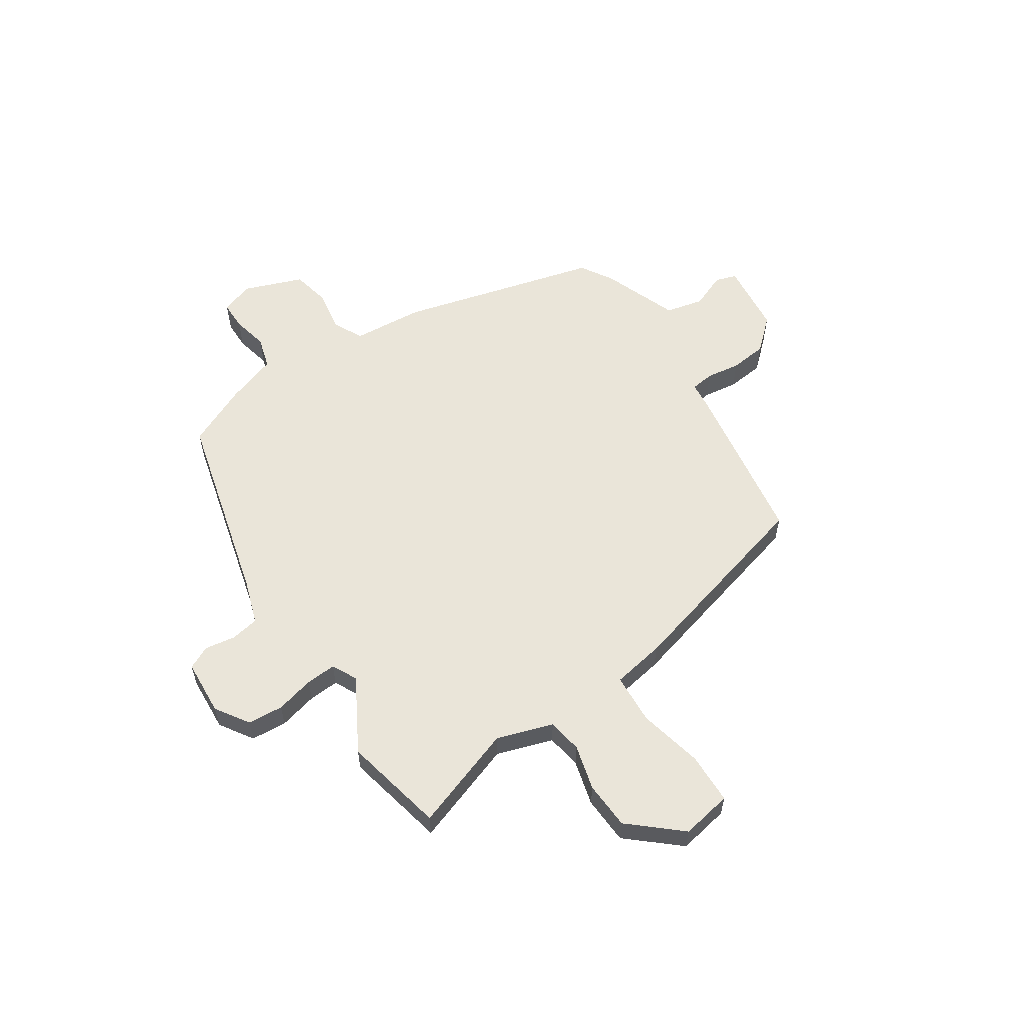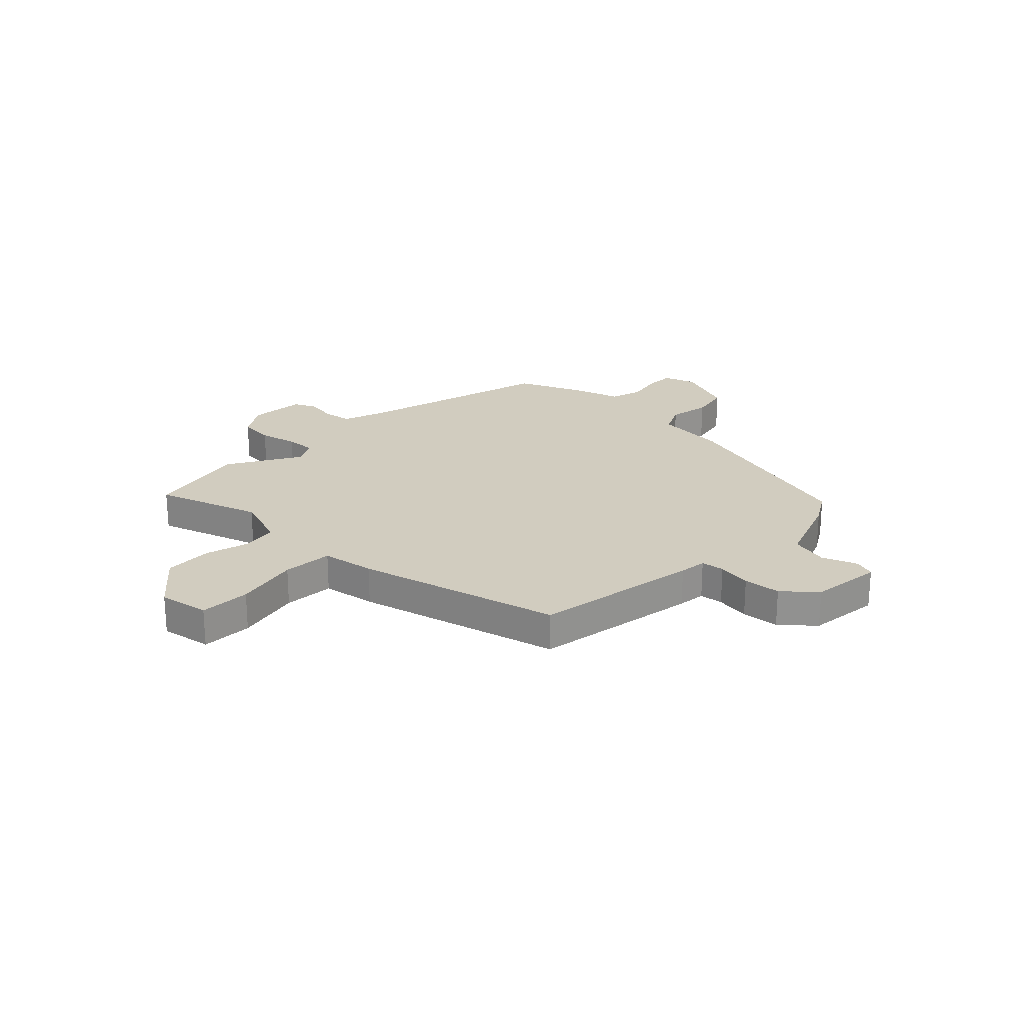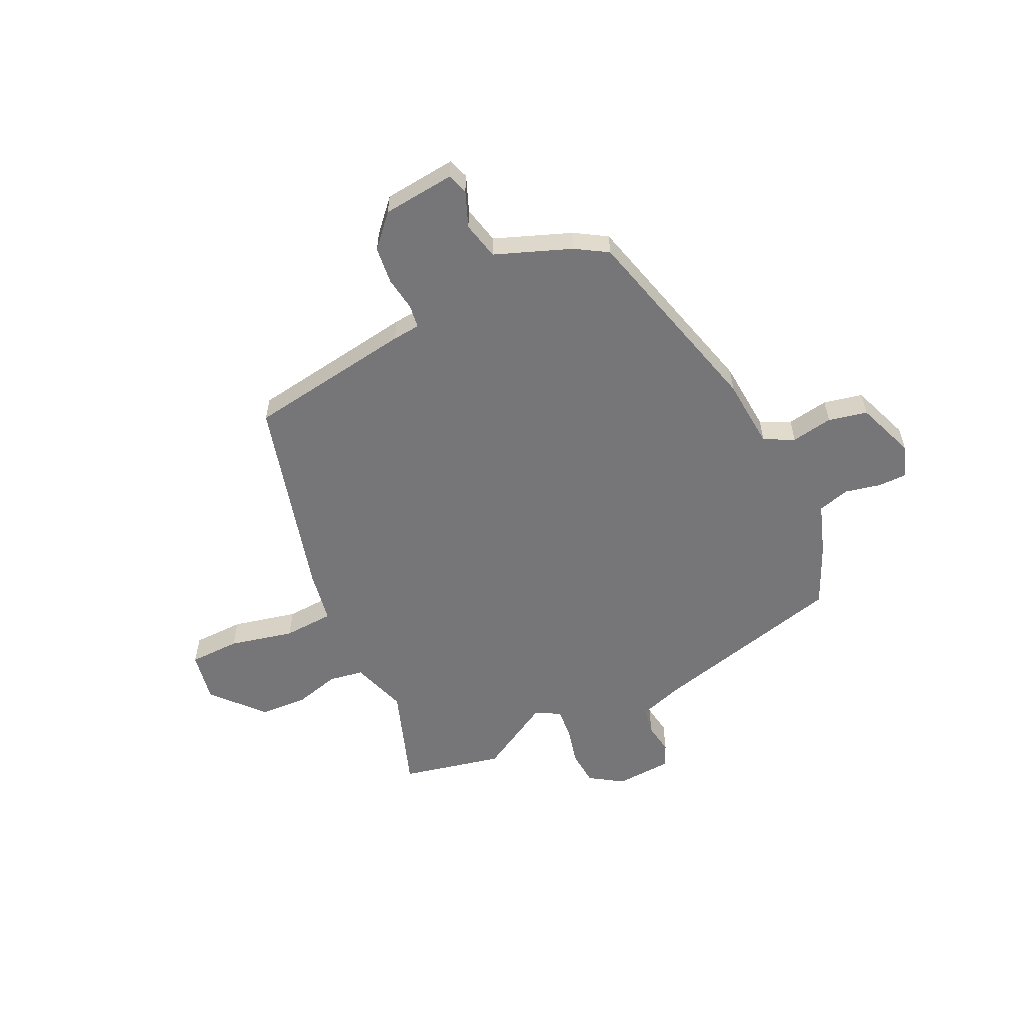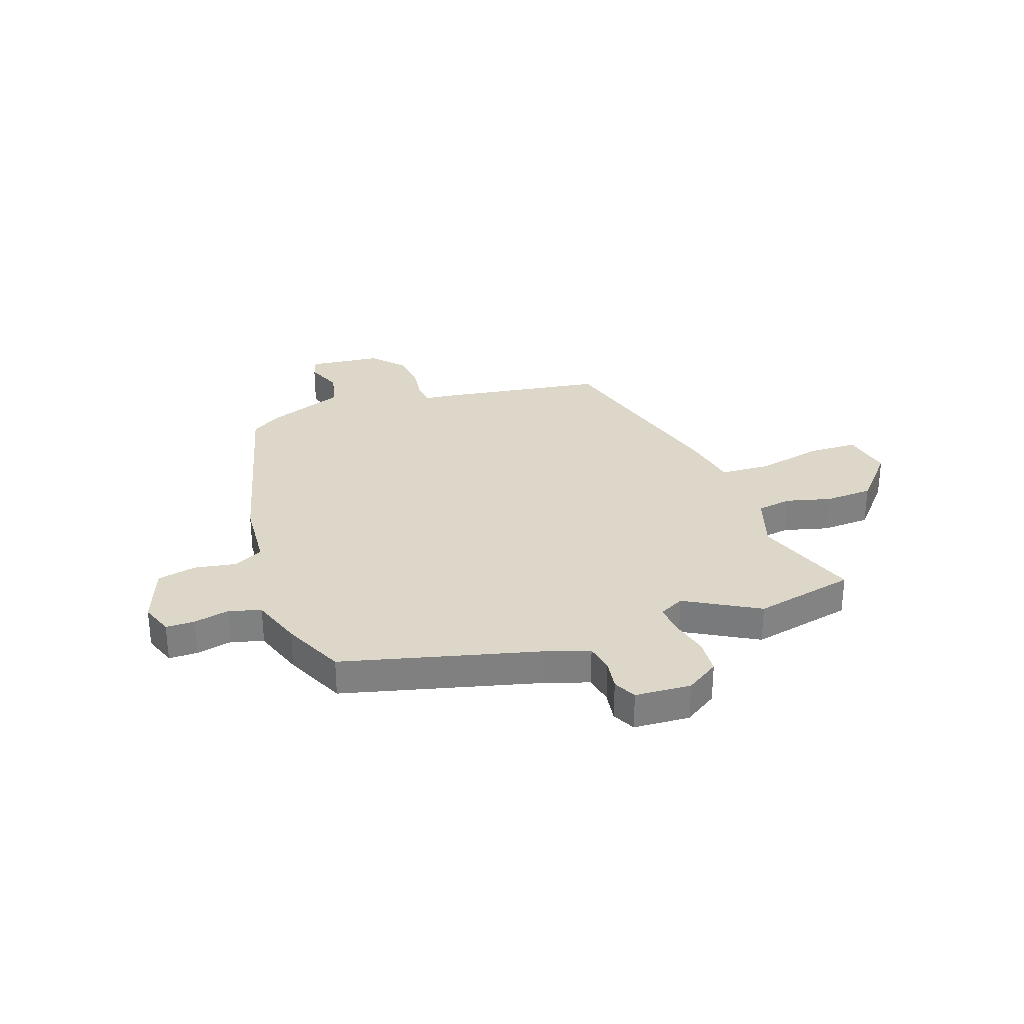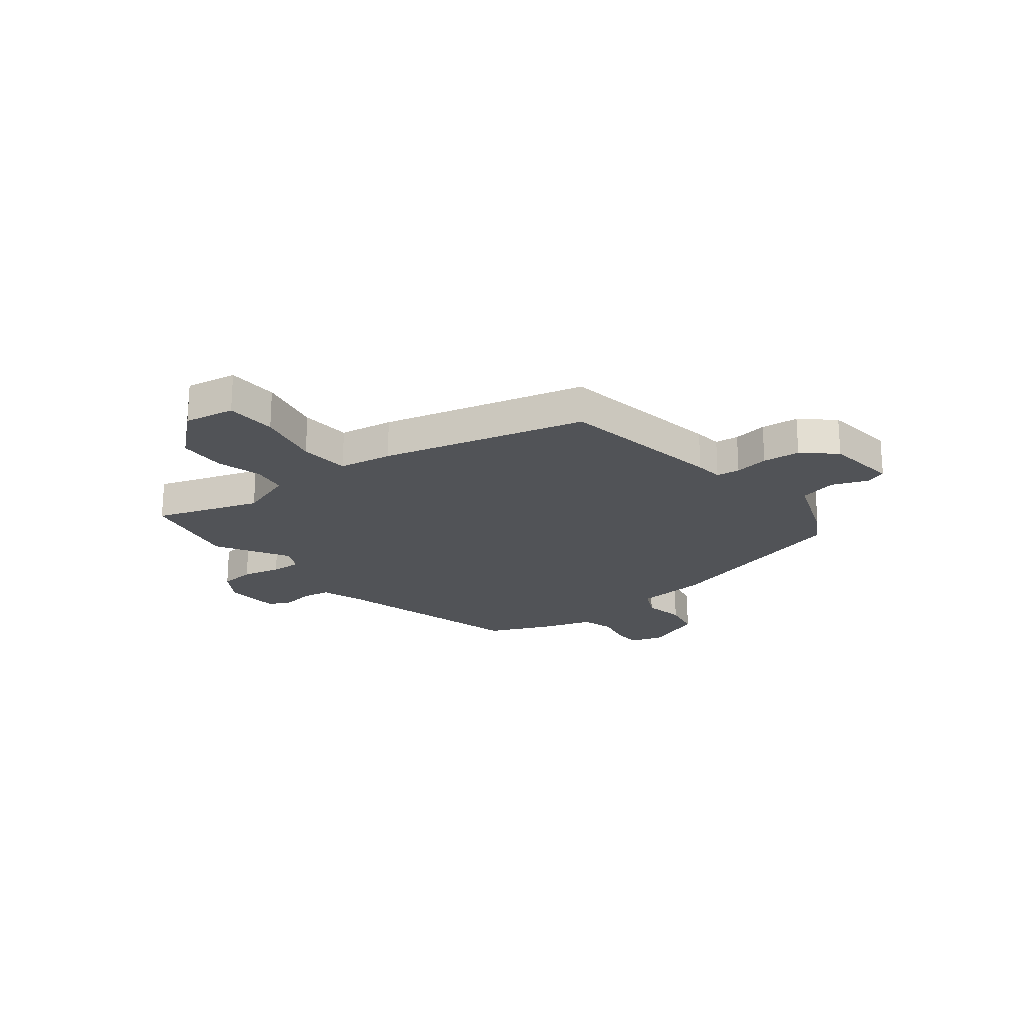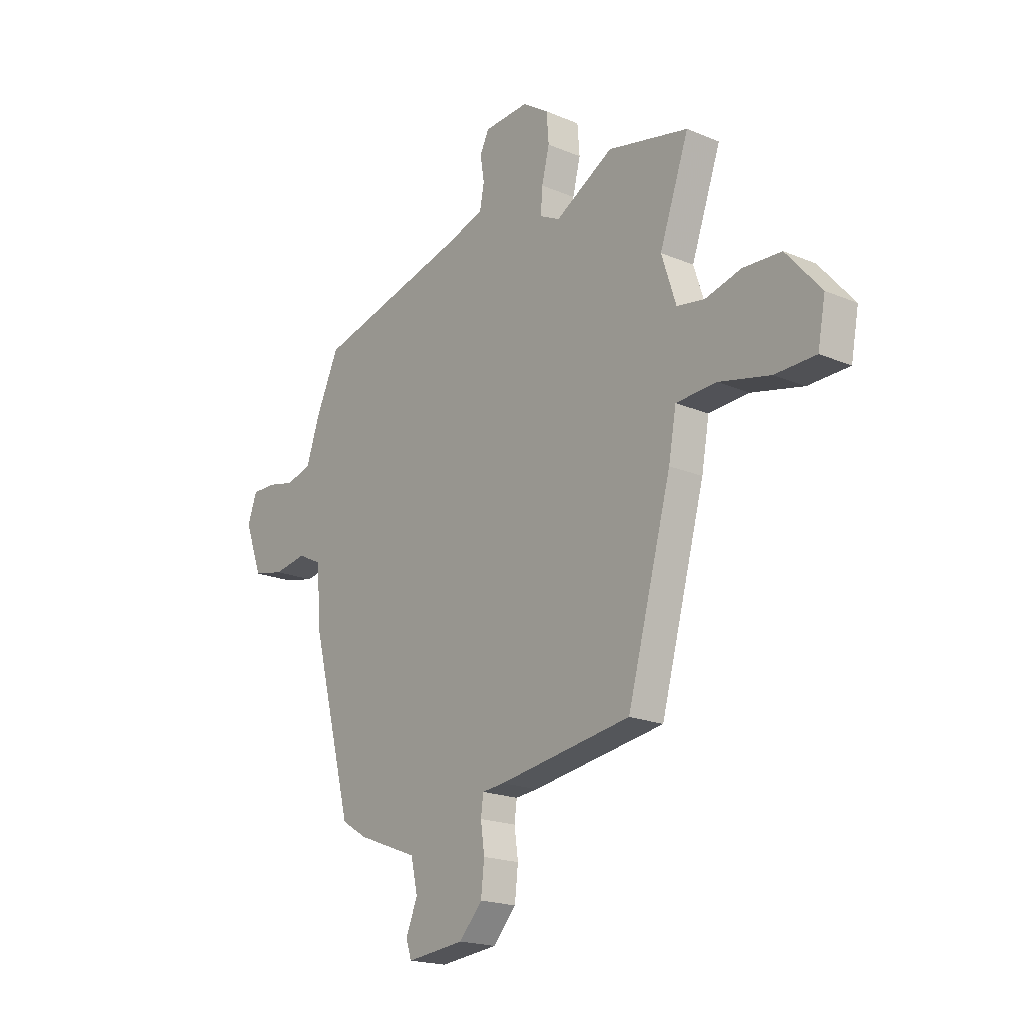
<metadata>
{"format":"obj","ext":"obj","renderer":"f3d","projection":"perspective","resolution":1024,"background":"white","views":[{"elev":57.9,"azim":56.8,"up":"+Y"},{"elev":23.8,"azim":135.1,"up":"+Y"},{"elev":-56.9,"azim":-154.3,"up":"+Y"},{"elev":30.3,"azim":-19.2,"up":"+Y"},{"elev":-21.7,"azim":129.0,"up":"+Y"},{"elev":-19.4,"azim":51.6,"up":"+Z"}]}
</metadata>
<code>
v 0.33 0.07 0.538
v 0.52 0.07 0.496
v 0.451 0.07 0.301
v 0.485 0.07 0.196
v 0.55 0.07 0.185
v 0.635 0.07 0.207
v 0.725 0.07 0.202
v 0.807 0.07 0.107
v 0.789 0.07 0.012
v 0.693 0.07 0.01
v 0.572 0.07 0.038
v 0.477 0.07 0.033
v 0.459 0.07 -0.067
v 0.355 0.07 -0.447
v 0.042 0.07 -0.494
v -0.01 0.07 -0.499
v -0.016 0.07 -0.543
v -0.007 0.07 -0.607
v -0.015 0.07 -0.677
v -0.069 0.07 -0.736
v -0.205 0.07 -0.75
v -0.218 0.07 -0.711
v -0.191 0.07 -0.644
v -0.207 0.07 -0.573
v -0.349 0.07 -0.518
v -0.409 0.07 -0.481
v -0.506 0.07 -0.107
v -0.516 0.07 0.027
v -0.572 0.07 0.055
v -0.65 0.07 0.042
v -0.723 0.07 0.058
v -0.764 0.07 0.169
v -0.742 0.07 0.23
v -0.688 0.07 0.23
v -0.621 0.07 0.215
v -0.561 0.07 0.232
v -0.528 0.07 0.328
v -0.475 0.07 0.443
v -0.109 0.07 0.535
v -0.026 0.07 0.562
v -0.016 0.07 0.615
v -0.025 0.07 0.673
v -0.004 0.07 0.716
v 0.101 0.07 0.722
v 0.163 0.07 0.681
v 0.168 0.07 0.614
v 0.15 0.07 0.542
v 0.146 0.07 0.485
v 0.193 0.07 0.461
v 0.33 0 0.538
v 0.52 0 0.496
v 0.451 0 0.301
v 0.485 0 0.196
v 0.55 0 0.185
v 0.635 0 0.207
v 0.725 0 0.202
v 0.807 0 0.107
v 0.789 0 0.012
v 0.693 0 0.01
v 0.572 0 0.038
v 0.477 0 0.033
v 0.459 0 -0.067
v 0.355 0 -0.447
v 0.042 0 -0.494
v -0.01 0 -0.499
v -0.016 0 -0.543
v -0.007 0 -0.607
v -0.015 0 -0.677
v -0.069 0 -0.736
v -0.205 0 -0.75
v -0.218 0 -0.711
v -0.191 0 -0.644
v -0.207 0 -0.573
v -0.349 0 -0.518
v -0.409 0 -0.481
v -0.506 0 -0.107
v -0.516 0 0.027
v -0.572 0 0.055
v -0.65 0 0.042
v -0.723 0 0.058
v -0.764 0 0.169
v -0.742 0 0.23
v -0.688 0 0.23
v -0.621 0 0.215
v -0.561 0 0.232
v -0.528 0 0.328
v -0.475 0 0.443
v -0.109 0 0.535
v -0.026 0 0.562
v -0.016 0 0.615
v -0.025 0 0.673
v -0.004 0 0.716
v 0.101 0 0.722
v 0.163 0 0.681
v 0.168 0 0.614
v 0.15 0 0.542
v 0.146 0 0.485
v 0.193 0 0.461
f 44 45 46 47
f 44 47 48
f 41 42 43 44
f 40 41 44 48
f 39 40 48 49
f 36 37 38 39
f 32 33 34 35
f 32 35 36
f 29 30 31 32
f 28 29 32 36
f 25 26 27 28
f 24 25 28 36
f 20 21 22 23
f 20 23 24
f 17 18 19 20
f 16 17 20 24
f 13 14 15 16
f 12 13 16 24
f 8 9 10 11
f 8 11 12
f 5 6 7 8
f 4 5 8 12
f 3 4 12 24
f 49 1 2 3
f 36 39 49
f 3 24 36 49
f 96 95 94 93
f 97 96 93
f 93 92 91 90
f 97 93 90 89
f 98 97 89 88
f 88 87 86 85
f 84 83 82 81
f 85 84 81
f 81 80 79 78
f 85 81 78 77
f 77 76 75 74
f 85 77 74 73
f 72 71 70 69
f 73 72 69
f 69 68 67 66
f 73 69 66 65
f 65 64 63 62
f 73 65 62 61
f 60 59 58 57
f 61 60 57
f 57 56 55 54
f 61 57 54 53
f 73 61 53 52
f 52 51 50 98
f 98 88 85
f 98 85 73 52
f 1 50 51 2
f 2 51 52 3
f 3 52 53 4
f 4 53 54 5
f 5 54 55 6
f 6 55 56 7
f 7 56 57 8
f 8 57 58 9
f 9 58 59 10
f 10 59 60 11
f 11 60 61 12
f 12 61 62 13
f 13 62 63 14
f 14 63 64 15
f 15 64 65 16
f 16 65 66 17
f 17 66 67 18
f 18 67 68 19
f 19 68 69 20
f 20 69 70 21
f 21 70 71 22
f 22 71 72 23
f 23 72 73 24
f 24 73 74 25
f 25 74 75 26
f 26 75 76 27
f 27 76 77 28
f 28 77 78 29
f 29 78 79 30
f 30 79 80 31
f 31 80 81 32
f 32 81 82 33
f 33 82 83 34
f 34 83 84 35
f 35 84 85 36
f 36 85 86 37
f 37 86 87 38
f 38 87 88 39
f 39 88 89 40
f 40 89 90 41
f 41 90 91 42
f 42 91 92 43
f 43 92 93 44
f 44 93 94 45
f 45 94 95 46
f 46 95 96 47
f 47 96 97 48
f 48 97 98 49
f 49 98 50 1

</code>
